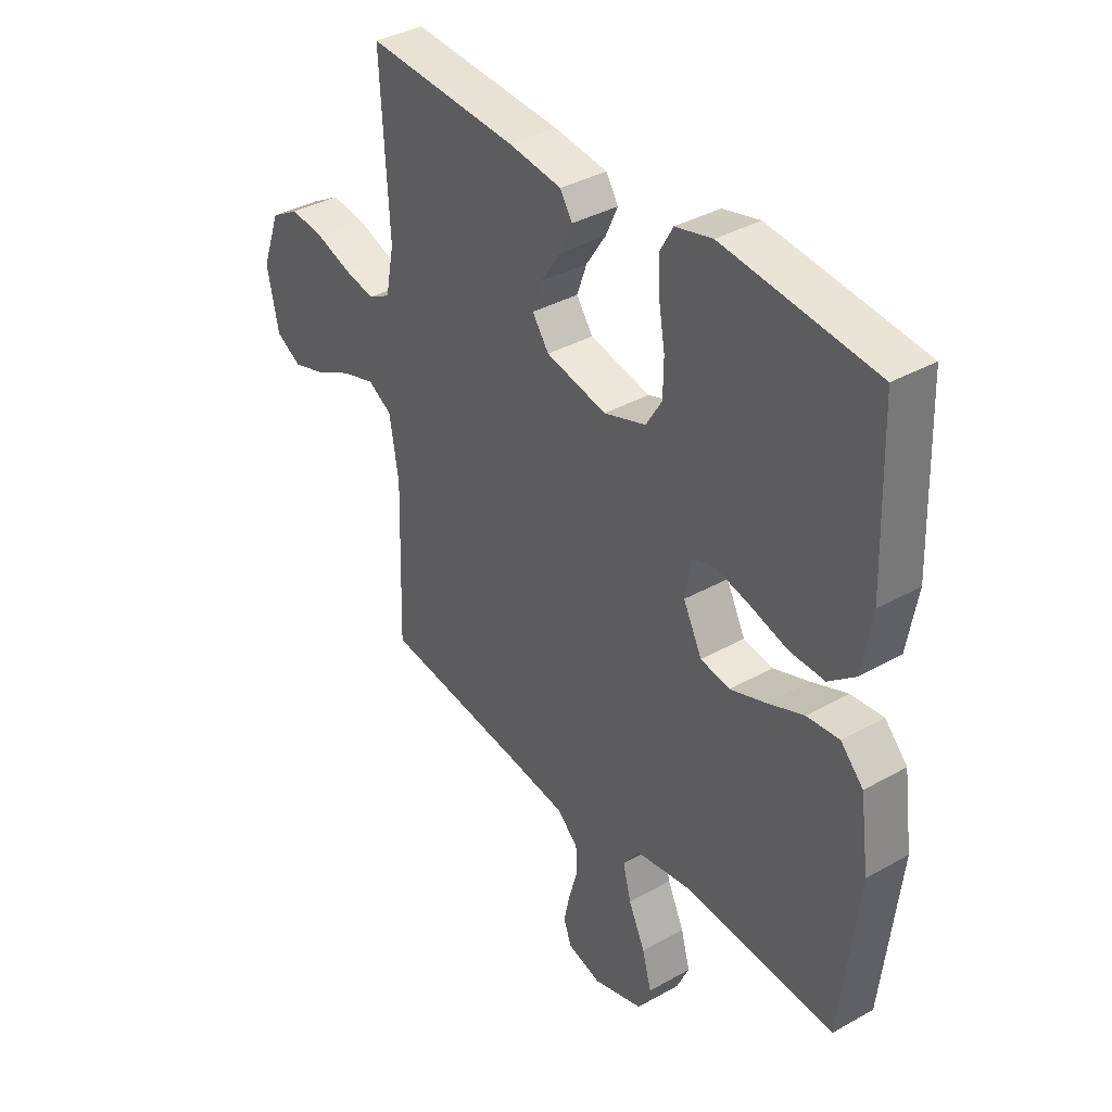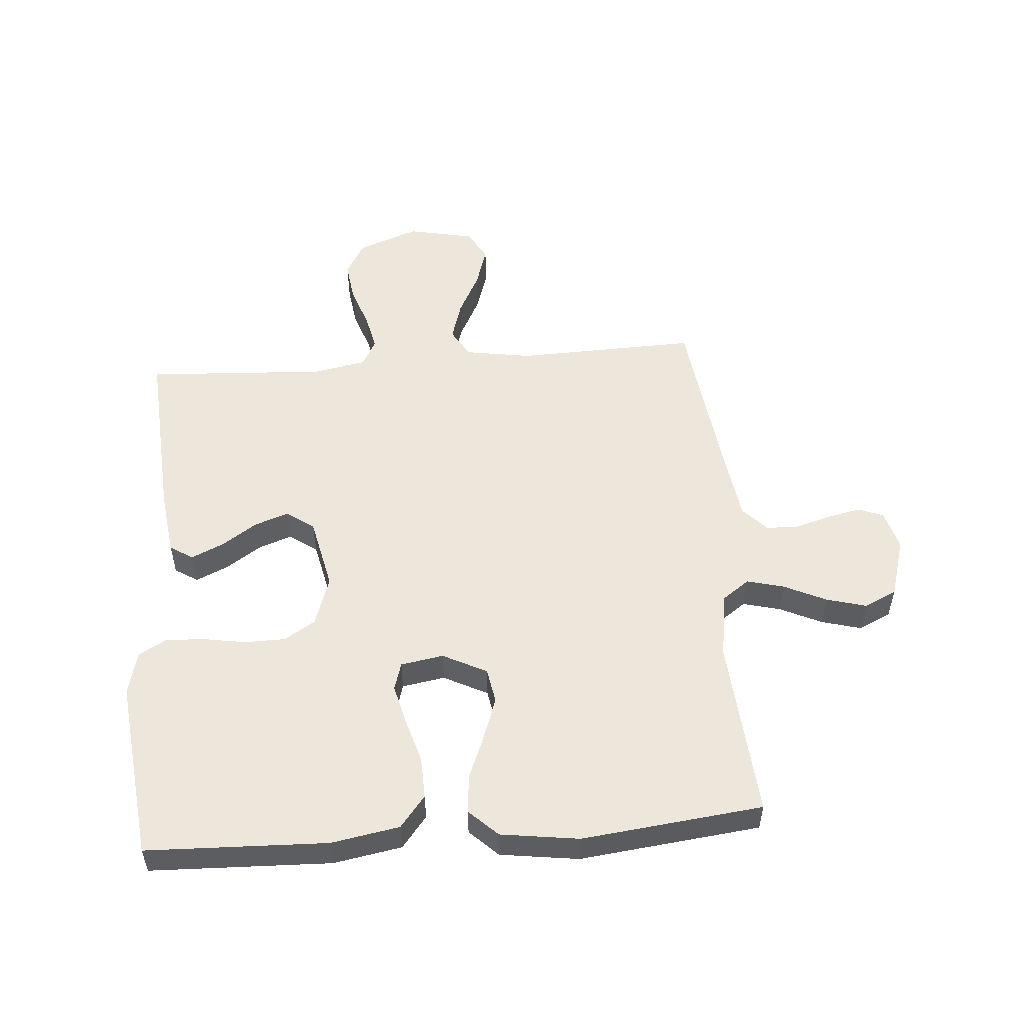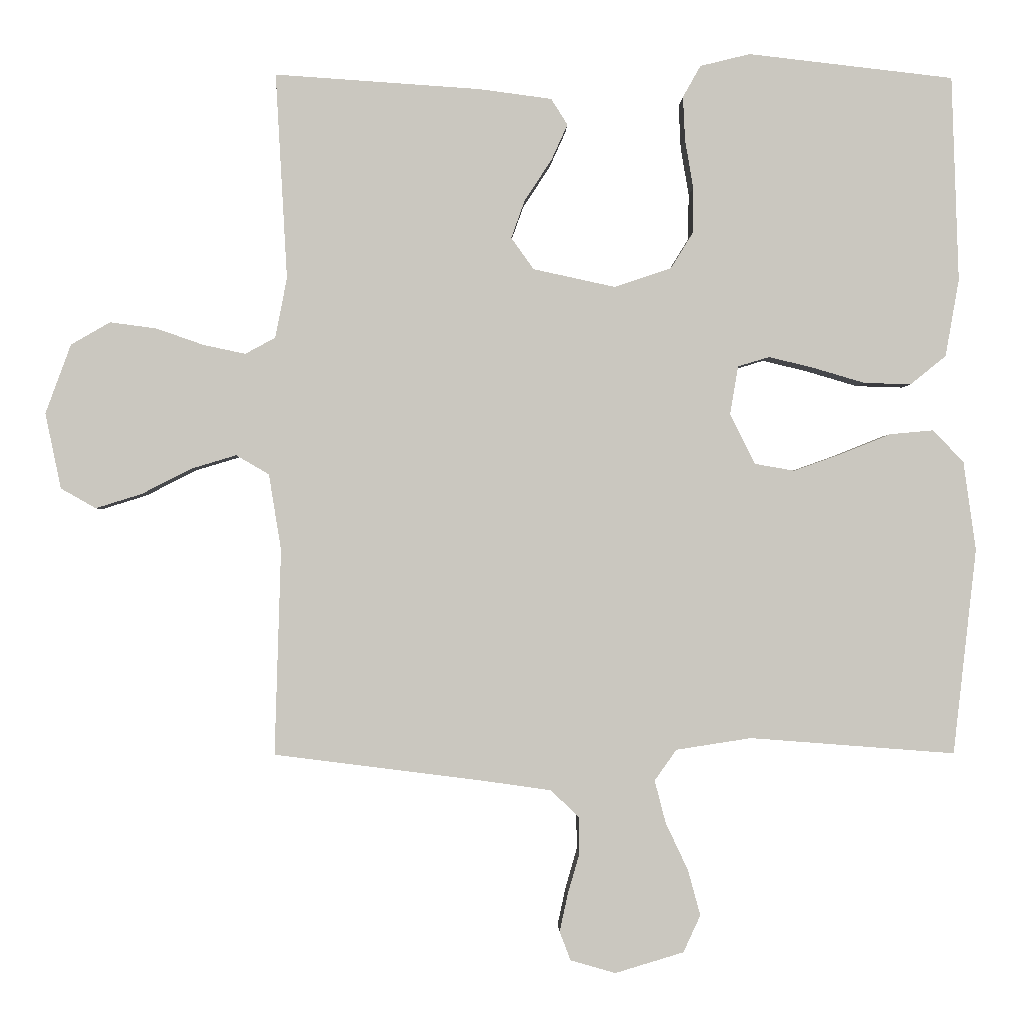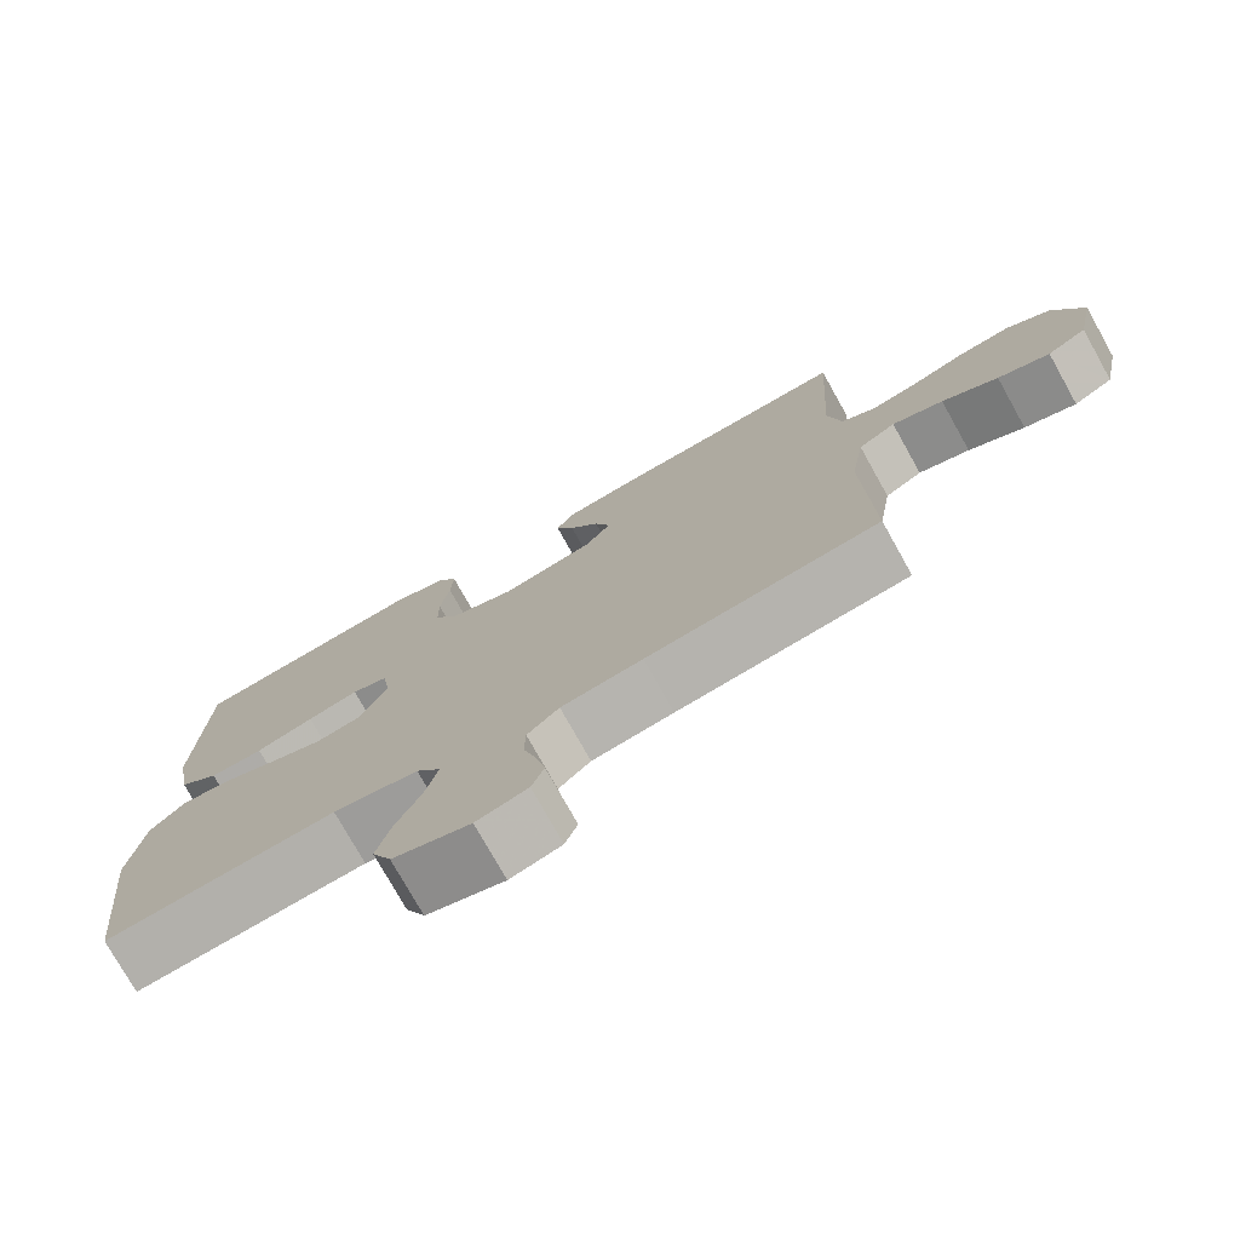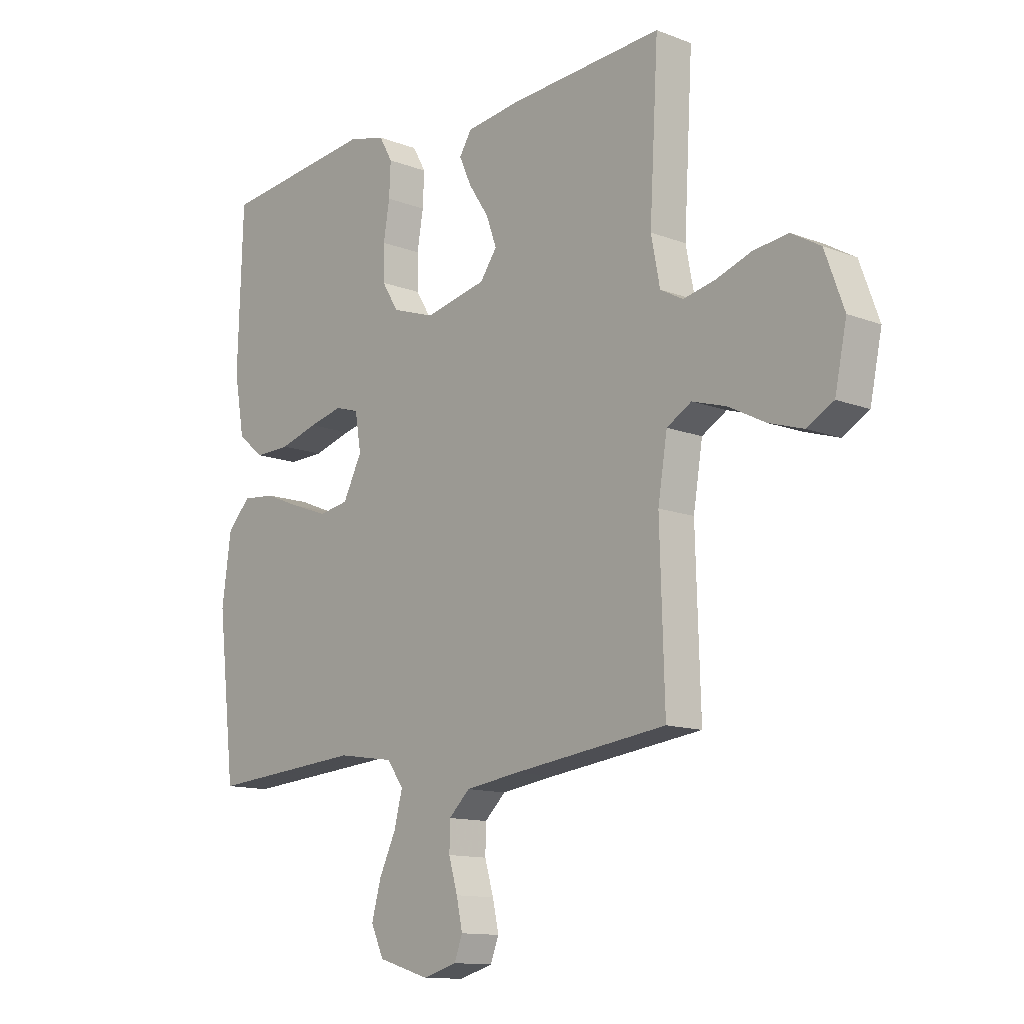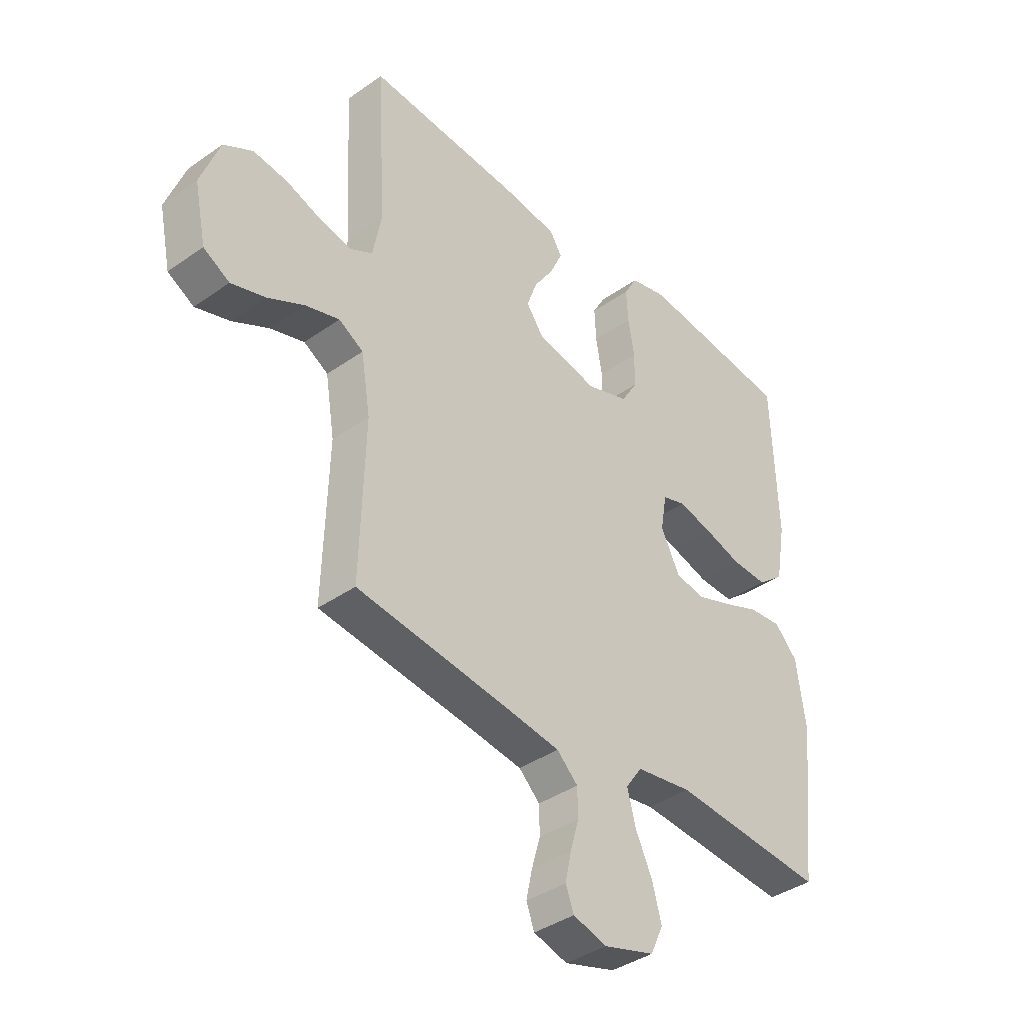
<metadata>
{"format":"obj","ext":"obj","renderer":"f3d","projection":"perspective","resolution":1024,"background":"white","views":[{"elev":37.0,"azim":53.9,"up":"+Z"},{"elev":53.3,"azim":85.5,"up":"+Y"},{"elev":-1.1,"azim":-1.5,"up":"+Z"},{"elev":-76.0,"azim":-150.8,"up":"+Z"},{"elev":-12.5,"azim":-131.9,"up":"+Z"},{"elev":-39.0,"azim":-48.6,"up":"+Z"}]}
</metadata>
<code>
v -0.5 0.07 0.5
v -0.2 0.07 0.48
v -0.094 0.07 0.466
v -0.07 0.07 0.428
v -0.094 0.07 0.375
v -0.133 0.07 0.316
v -0.153 0.07 0.26
v -0.12 0.07 0.214
v 0 0.07 0.188
v 0.083 0.07 0.216
v 0.115 0.07 0.268
v 0.116 0.07 0.335
v 0.104 0.07 0.406
v 0.101 0.07 0.47
v 0.127 0.07 0.516
v 0.2 0.07 0.534
v 0.5 0.07 0.5
v 0.51 0.07 0.2
v 0.49 0.07 0.087
v 0.438 0.07 0.045
v 0.369 0.07 0.047
v 0.294 0.07 0.069
v 0.228 0.07 0.085
v 0.182 0.07 0.071
v 0.17 0.07 0
v 0.207 0.07 -0.073
v 0.265 0.07 -0.083
v 0.335 0.07 -0.058
v 0.407 0.07 -0.029
v 0.471 0.07 -0.023
v 0.516 0.07 -0.07
v 0.534 0.07 -0.2
v 0.5 0.07 -0.5
v 0.2 0.07 -0.477
v 0.09 0.07 -0.494
v 0.058 0.07 -0.539
v 0.074 0.07 -0.601
v 0.107 0.07 -0.671
v 0.125 0.07 -0.737
v 0.1 0.07 -0.791
v 0 0.07 -0.821
v -0.066 0.07 -0.802
v -0.082 0.07 -0.76
v -0.07 0.07 -0.705
v -0.053 0.07 -0.646
v -0.054 0.07 -0.592
v -0.095 0.07 -0.553
v -0.2 0.07 -0.538
v -0.5 0.07 -0.5
v -0.491 0.07 -0.2
v -0.509 0.07 -0.089
v -0.557 0.07 -0.061
v -0.623 0.07 -0.081
v -0.695 0.07 -0.118
v -0.762 0.07 -0.139
v -0.813 0.07 -0.11
v -0.836 0.07 0
v -0.799 0.07 0.101
v -0.742 0.07 0.134
v -0.674 0.07 0.125
v -0.605 0.07 0.101
v -0.544 0.07 0.088
v -0.5 0.07 0.112
v -0.483 0.07 0.2
v -0.5 0 0.5
v -0.2 0 0.48
v -0.094 0 0.466
v -0.07 0 0.428
v -0.094 0 0.375
v -0.133 0 0.316
v -0.153 0 0.26
v -0.12 0 0.214
v 0 0 0.188
v 0.083 0 0.216
v 0.115 0 0.268
v 0.116 0 0.335
v 0.104 0 0.406
v 0.101 0 0.47
v 0.127 0 0.516
v 0.2 0 0.534
v 0.5 0 0.5
v 0.51 0 0.2
v 0.49 0 0.087
v 0.438 0 0.045
v 0.369 0 0.047
v 0.294 0 0.069
v 0.228 0 0.085
v 0.182 0 0.071
v 0.17 0 0
v 0.207 0 -0.073
v 0.265 0 -0.083
v 0.335 0 -0.058
v 0.407 0 -0.029
v 0.471 0 -0.023
v 0.516 0 -0.07
v 0.534 0 -0.2
v 0.5 0 -0.5
v 0.2 0 -0.477
v 0.09 0 -0.494
v 0.058 0 -0.539
v 0.074 0 -0.601
v 0.107 0 -0.671
v 0.125 0 -0.737
v 0.1 0 -0.791
v 0 0 -0.821
v -0.066 0 -0.802
v -0.082 0 -0.76
v -0.07 0 -0.705
v -0.053 0 -0.646
v -0.054 0 -0.592
v -0.095 0 -0.553
v -0.2 0 -0.538
v -0.5 0 -0.5
v -0.491 0 -0.2
v -0.509 0 -0.089
v -0.557 0 -0.061
v -0.623 0 -0.081
v -0.695 0 -0.118
v -0.762 0 -0.139
v -0.813 0 -0.11
v -0.836 0 0
v -0.799 0 0.101
v -0.742 0 0.134
v -0.674 0 0.125
v -0.605 0 0.101
v -0.544 0 0.088
v -0.5 0 0.112
v -0.483 0 0.2
f 58 59 60 61
f 58 61 62
f 57 58 62
f 56 57 62
f 53 54 55 56
f 52 53 56 62
f 51 52 62 63
f 48 49 50
f 47 48 50 51
f 46 47 51 63
f 42 43 44 45
f 40 41 42 45
f 40 45 46
f 37 38 39 40
f 36 37 40 46
f 35 36 46 63
f 31 32 33 34
f 28 29 30 31
f 27 28 31 34
f 26 27 34 35
f 19 20 21 22
f 19 22 23
f 18 19 23
f 17 18 23 24
f 15 16 17 24
f 12 13 14 15
f 11 12 15 24
f 3 4 5 6
f 3 6 7
f 64 1 2 3
f 64 3 7
f 63 64 7 8
f 25 26 35 63
f 25 63 8 9
f 10 11 24 25
f 9 10 25
f 125 124 123 122
f 126 125 122
f 126 122 121
f 126 121 120
f 120 119 118 117
f 126 120 117 116
f 127 126 116 115
f 114 113 112
f 115 114 112 111
f 127 115 111 110
f 109 108 107 106
f 109 106 105 104
f 110 109 104
f 104 103 102 101
f 110 104 101 100
f 127 110 100 99
f 98 97 96 95
f 95 94 93 92
f 98 95 92 91
f 99 98 91 90
f 86 85 84 83
f 87 86 83
f 87 83 82
f 88 87 82 81
f 88 81 80 79
f 79 78 77 76
f 88 79 76 75
f 70 69 68 67
f 71 70 67
f 67 66 65 128
f 71 67 128
f 72 71 128 127
f 127 99 90 89
f 73 72 127 89
f 89 88 75 74
f 89 74 73
f 1 65 66 2
f 2 66 67 3
f 3 67 68 4
f 4 68 69 5
f 5 69 70 6
f 6 70 71 7
f 7 71 72 8
f 8 72 73 9
f 9 73 74 10
f 10 74 75 11
f 11 75 76 12
f 12 76 77 13
f 13 77 78 14
f 14 78 79 15
f 15 79 80 16
f 16 80 81 17
f 17 81 82 18
f 18 82 83 19
f 19 83 84 20
f 20 84 85 21
f 21 85 86 22
f 22 86 87 23
f 23 87 88 24
f 24 88 89 25
f 25 89 90 26
f 26 90 91 27
f 27 91 92 28
f 28 92 93 29
f 29 93 94 30
f 30 94 95 31
f 31 95 96 32
f 32 96 97 33
f 33 97 98 34
f 34 98 99 35
f 35 99 100 36
f 36 100 101 37
f 37 101 102 38
f 38 102 103 39
f 39 103 104 40
f 40 104 105 41
f 41 105 106 42
f 42 106 107 43
f 43 107 108 44
f 44 108 109 45
f 45 109 110 46
f 46 110 111 47
f 47 111 112 48
f 48 112 113 49
f 49 113 114 50
f 50 114 115 51
f 51 115 116 52
f 52 116 117 53
f 53 117 118 54
f 54 118 119 55
f 55 119 120 56
f 56 120 121 57
f 57 121 122 58
f 58 122 123 59
f 59 123 124 60
f 60 124 125 61
f 61 125 126 62
f 62 126 127 63
f 63 127 128 64
f 64 128 65 1

</code>
